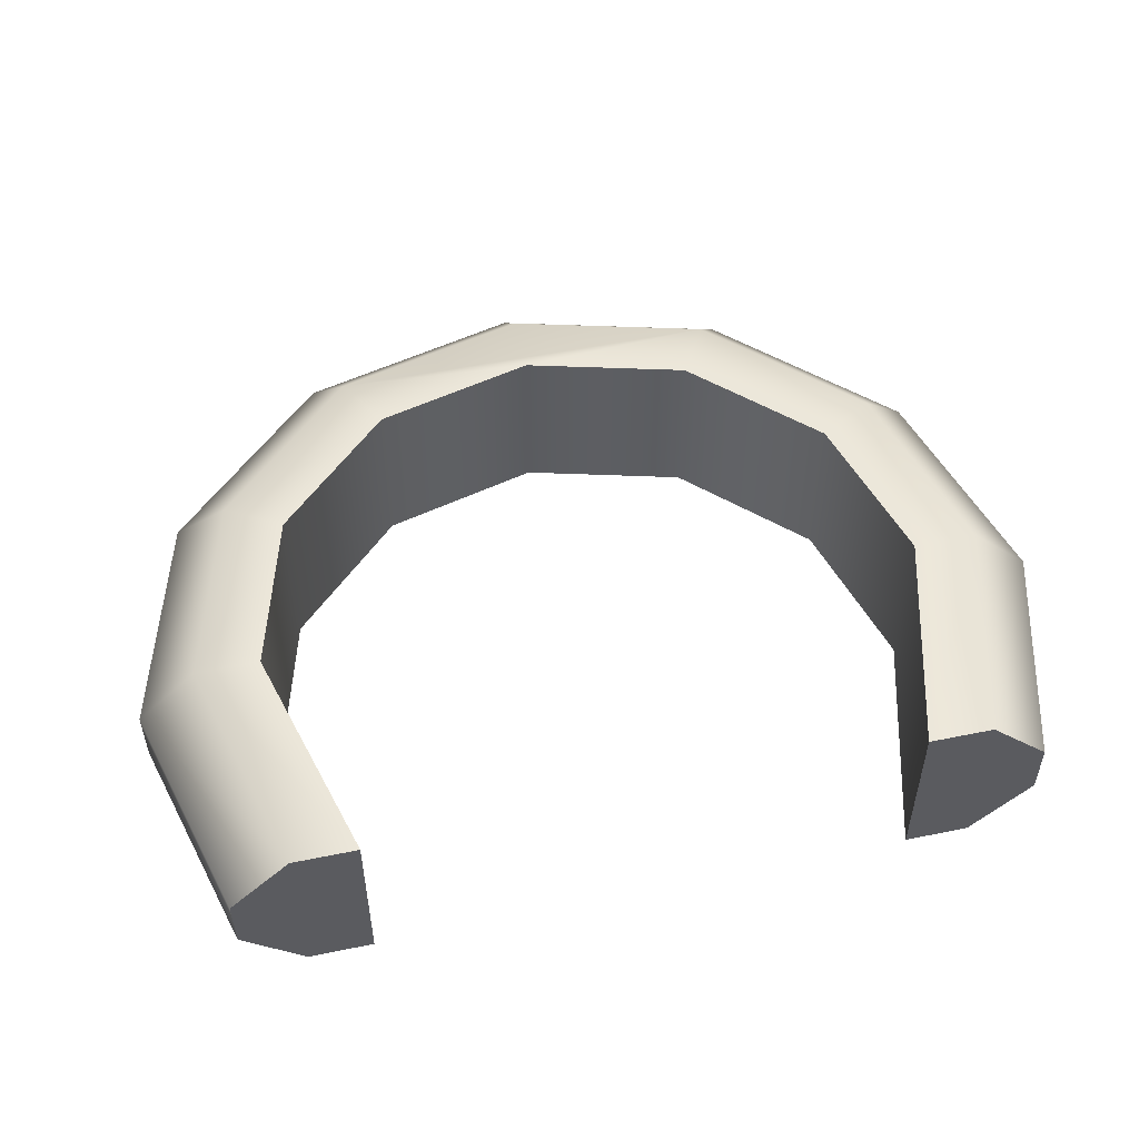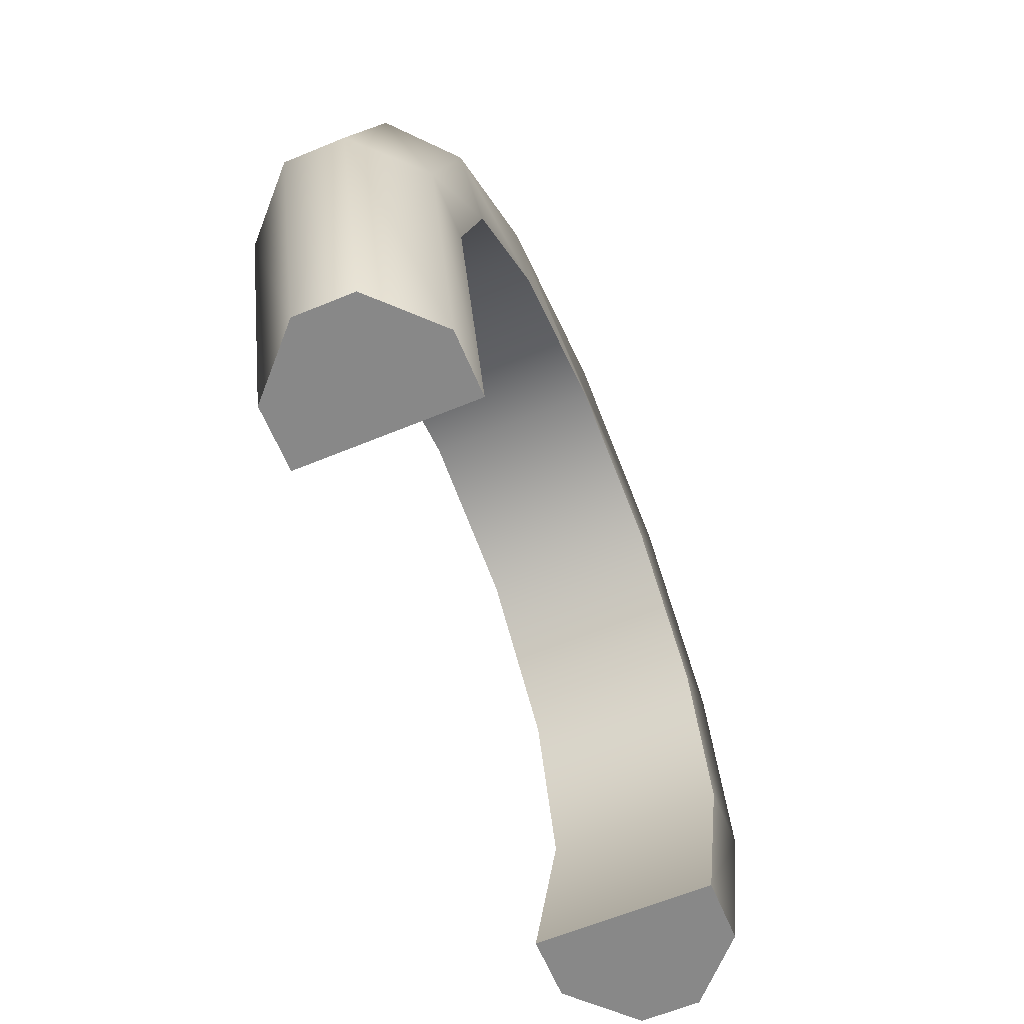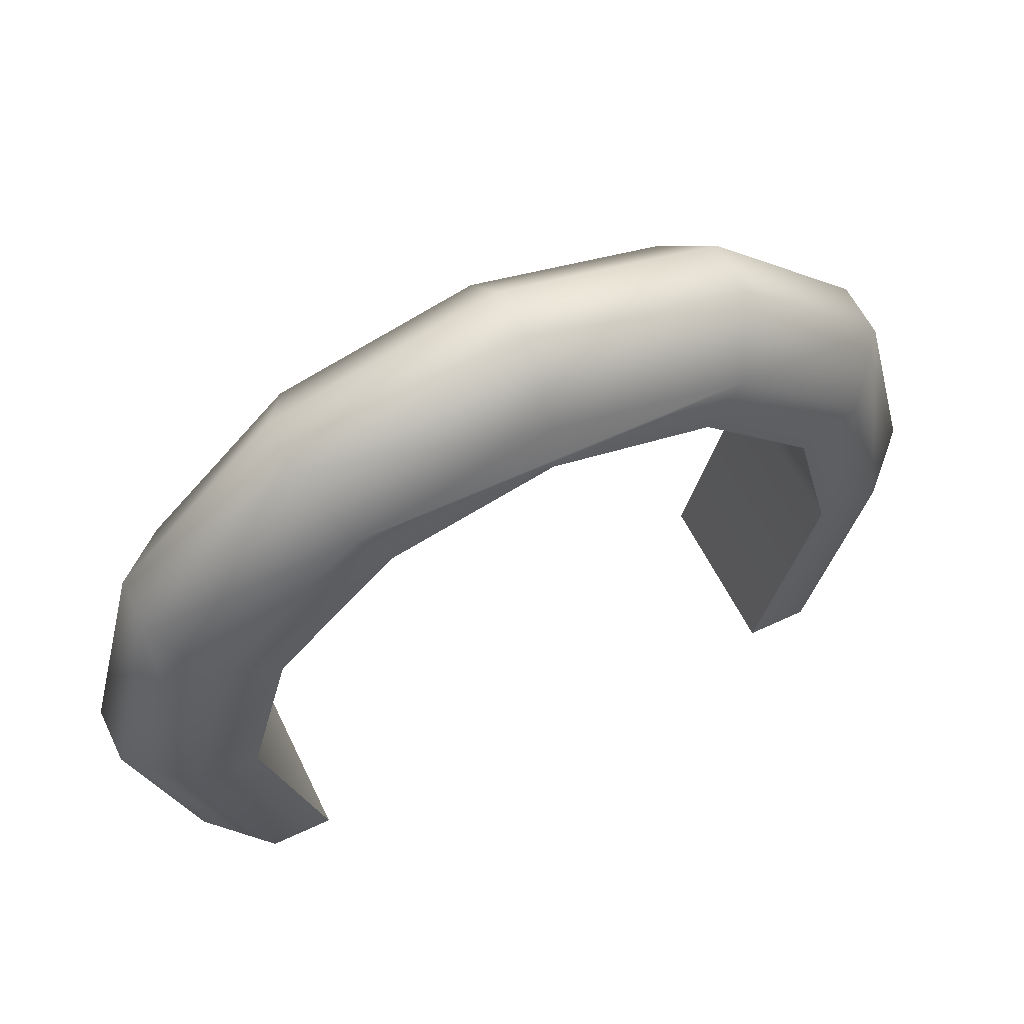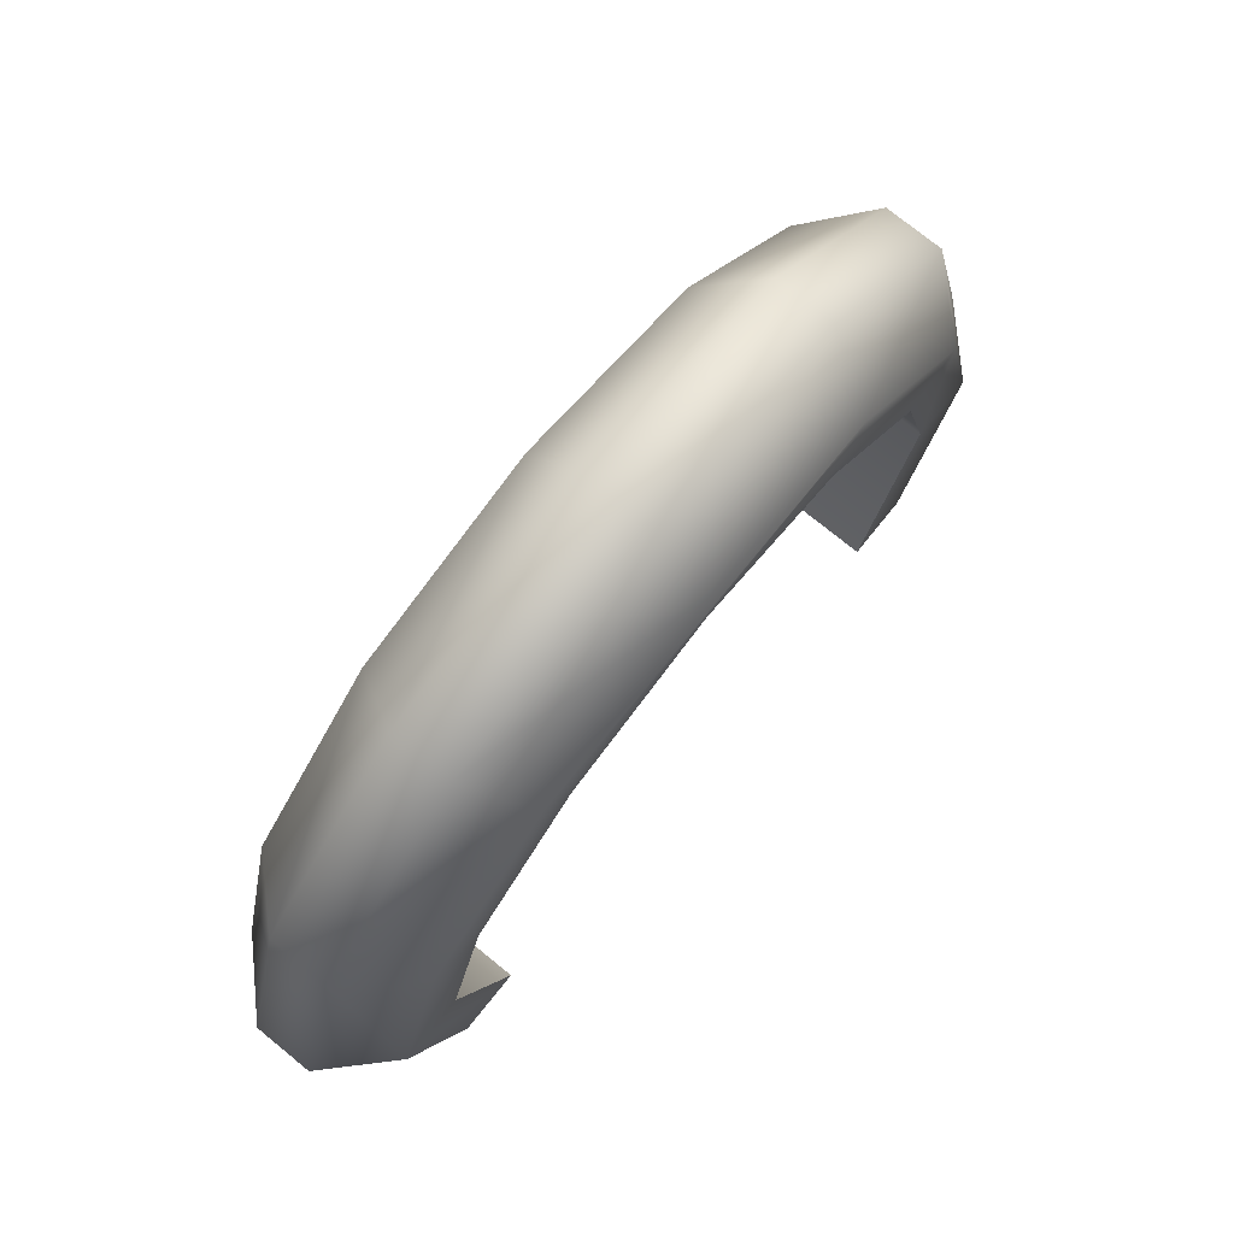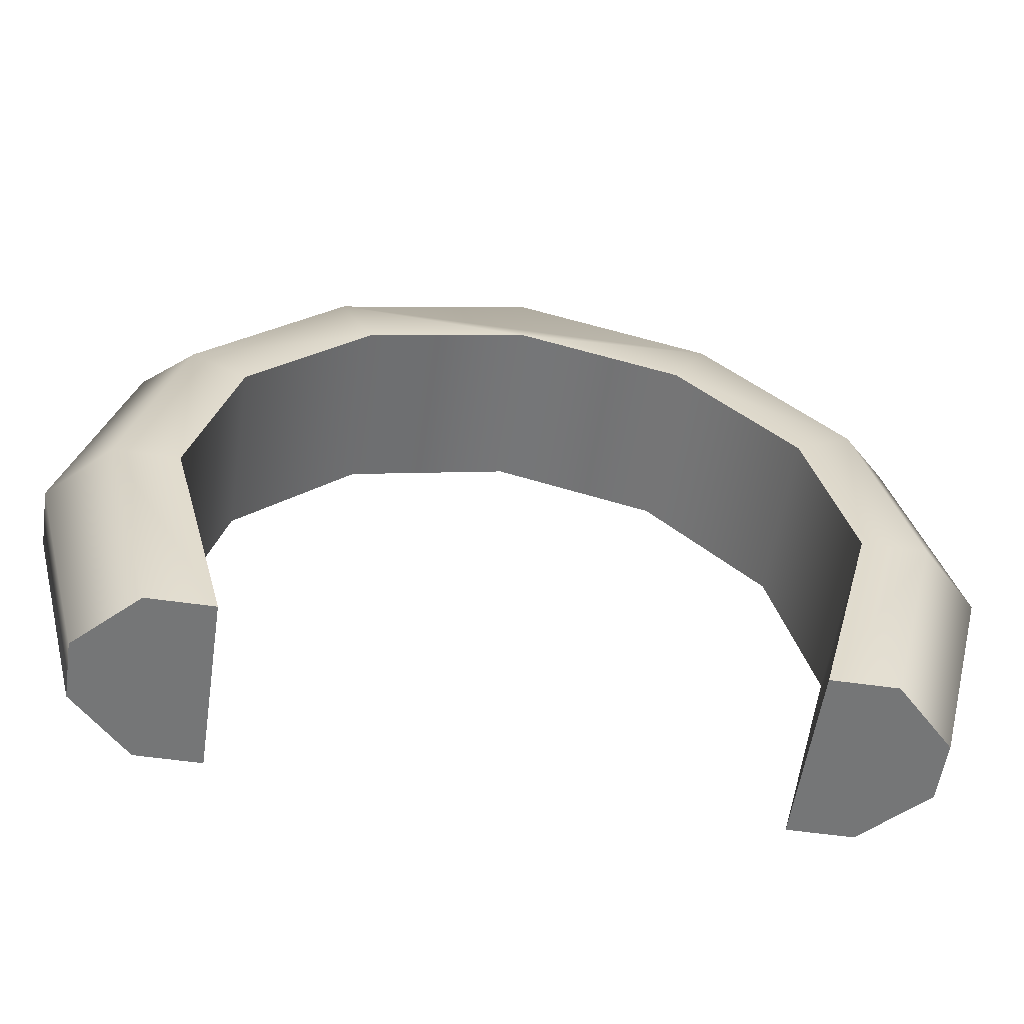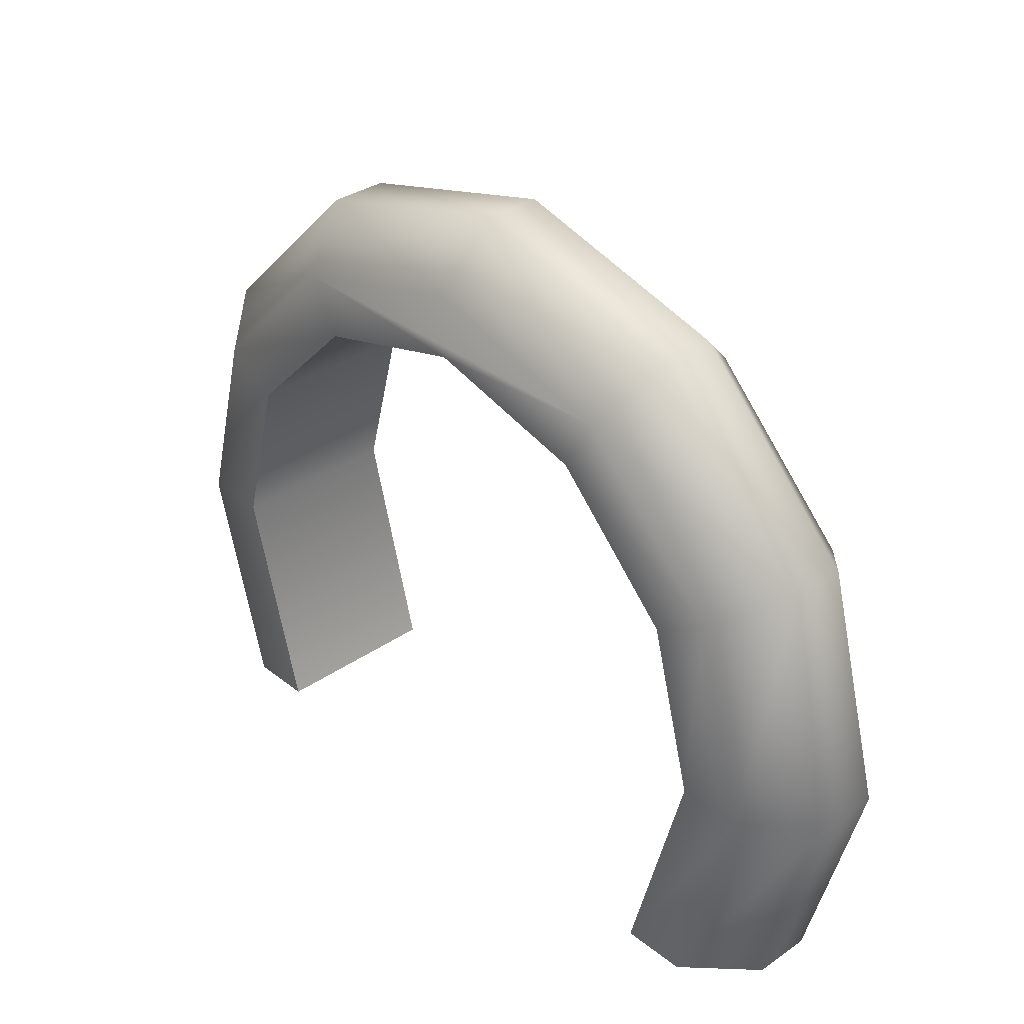
<metadata>
{"format":"obj","ext":"obj","renderer":"f3d","projection":"perspective","resolution":1024,"background":"white","views":[{"elev":51.7,"azim":-12.5,"up":"+Z"},{"elev":-62.8,"azim":-67.3,"up":"+Y"},{"elev":59.4,"azim":-25.8,"up":"+Y"},{"elev":75.7,"azim":-51.0,"up":"+Y"},{"elev":-56.7,"azim":171.5,"up":"+Y"},{"elev":33.7,"azim":46.8,"up":"+Y"}]}
</metadata>
<code>
g gate
v -0.3357 0.969 0.15 1 1 1
v -0.3875 1.059 0.05 1 1 1
v 0 1.059 0.15 1 1 1
v 0 1.163 0.05 1 1 1
v 0.5676 9.436e-15 0.15 1 1 1
v 0.4577 9.443e-15 0.15 1 1 1
v 0.6715 0.3875 0.15 1 1 1
v 0.5615 0.3875 0.15 1 1 1
v 0.5815 0.7232 0.15 1 1 1
v 0.4863 0.6683 0.15 1 1 1
v 0.2808 0.8738 0.15 1 1 1
v 0.3357 0.969 0.15 1 1 1
v 0 0.949 0.15 1 1 1
v -0.2808 0.8738 0.15 1 1 1
v -0.5815 0.7232 0.15 1 1 1
v -0.4863 0.6683 0.15 1 1 1
v -0.6715 0.3875 0.15 1 1 1
v -0.5615 0.3875 0.15 1 1 1
v -0.4577 9.443e-15 0.15 1 1 1
v -0.5676 9.436e-15 0.15 1 1 1
v -0.775 0.3875 -0.05 1 1 1
v -0.775 0.3875 0.05 1 1 1
v -0.6712 3.178e-15 -0.05 1 1 1
v -0.6712 6.31e-15 0.05 1 1 1
v -0.6715 0.3875 -0.15 1 1 1
v -0.5815 0.7232 -0.15 1 1 1
v -0.6712 0.775 -0.05 1 1 1
v 0.6712 6.31e-15 0.05 1 1 1
v 0.775 0.3875 0.05 1 1 1
v 0.5676 0 -0.15 1 1 1
v 0.6712 3.178e-15 -0.05 1 1 1
v 0.6715 0.3875 -0.15 1 1 1
v 0.775 0.3875 -0.05 1 1 1
v -0.3357 0.969 -0.15 1 1 1
v 0 1.059 -0.15 1 1 1
v -0.3875 1.059 -0.05 1 1 1
v 0 1.163 -0.05 1 1 1
v 0.5815 0.7232 -0.15 1 1 1
v 0.6712 0.775 -0.05 1 1 1
v -0.6712 0.775 0.05 1 1 1
v 0.6712 0.775 0.05 1 1 1
v 0.3357 0.969 -0.15 1 1 1
v 0.3875 1.059 -0.05 1 1 1
v 0.3875 1.059 0.05 1 1 1
v -0.5676 0 -0.15 1 1 1
v -0.4577 4.512e-17 -0.15 1 1 1
v -0.5615 0.3875 -0.15 1 1 1
v -0.4863 0.6683 -0.15 1 1 1
v -0.2808 0.8738 -0.15 1 1 1
v 0 0.949 -0.15 1 1 1
v 0.2808 0.8738 -0.15 1 1 1
v 0.4863 0.6683 -0.15 1 1 1
v 0.5615 0.3875 -0.15 1 1 1
v 0.4577 4.512e-17 -0.15 1 1 1
f 3 2 1
f 2 3 4
f 7 6 5
f 6 7 8
f 8 7 9
f 8 9 10
f 10 9 11
f 11 9 12
f 11 12 13
f 1 13 12
f 1 12 3
f 1 14 13
f 15 14 1
f 15 16 14
f 17 16 15
f 17 18 16
f 17 19 18
f 19 17 20
f 23 22 21
f 22 23 24
f 21 26 25
f 26 21 27
f 20 22 24
f 22 20 17
f 29 5 28
f 5 29 7
f 32 31 30
f 31 32 33
f 36 35 34
f 35 36 37
f 38 33 32
f 33 38 39
f 27 2 36
f 2 27 40
f 1 40 15
f 40 1 2
f 41 7 29
f 7 41 9
f 21 40 27
f 40 21 22
f 35 43 42
f 43 35 37
f 27 34 26
f 34 27 36
f 36 4 37
f 4 36 2
f 44 3 12
f 3 44 4
f 37 44 43
f 44 37 4
f 41 33 39
f 33 41 29
f 23 25 45
f 25 23 21
f 43 41 39
f 41 43 44
f 25 46 45
f 46 25 47
f 47 25 26
f 47 26 48
f 48 26 49
f 49 26 34
f 49 34 50
f 42 50 34
f 42 34 35
f 42 51 50
f 38 51 42
f 38 52 51
f 38 53 52
f 32 53 38
f 32 54 53
f 54 32 30
f 41 12 9
f 12 41 44
f 42 39 38
f 39 42 43
f 17 40 22
f 40 17 15
f 29 31 33
f 31 29 28
f 5 31 28
f 31 5 30
f 30 5 6
f 30 6 54
f 8 54 6
f 54 8 53
f 10 53 8
f 53 10 52
f 11 52 10
f 52 11 51
f 13 51 11
f 51 13 50
f 14 50 13
f 50 14 49
f 16 49 14
f 49 16 48
f 16 47 48
f 47 16 18
f 18 46 47
f 46 18 19
f 20 46 19
f 46 20 45
f 45 20 24
f 45 24 23
g gate
f 3 2 1
f 2 3 4
f 7 6 5
f 6 7 8
f 8 7 9
f 8 9 10
f 10 9 11
f 11 9 12
f 11 12 13
f 1 13 12
f 1 12 3
f 1 14 13
f 15 14 1
f 15 16 14
f 17 16 15
f 17 18 16
f 17 19 18
f 19 17 20
f 23 22 21
f 22 23 24
f 21 26 25
f 26 21 27
f 20 22 24
f 22 20 17
f 29 5 28
f 5 29 7
f 32 31 30
f 31 32 33
f 36 35 34
f 35 36 37
f 38 33 32
f 33 38 39
f 27 2 36
f 2 27 40
f 1 40 15
f 40 1 2
f 41 7 29
f 7 41 9
f 21 40 27
f 40 21 22
f 35 43 42
f 43 35 37
f 27 34 26
f 34 27 36
f 36 4 37
f 4 36 2
f 44 3 12
f 3 44 4
f 37 44 43
f 44 37 4
f 41 33 39
f 33 41 29
f 23 25 45
f 25 23 21
f 43 41 39
f 41 43 44
f 25 46 45
f 46 25 47
f 47 25 26
f 47 26 48
f 48 26 49
f 49 26 34
f 49 34 50
f 42 50 34
f 42 34 35
f 42 51 50
f 38 51 42
f 38 52 51
f 38 53 52
f 32 53 38
f 32 54 53
f 54 32 30
f 41 12 9
f 12 41 44
f 42 39 38
f 39 42 43
f 17 40 22
f 40 17 15
f 29 31 33
f 31 29 28
f 5 31 28
f 31 5 30
f 30 5 6
f 30 6 54
f 8 54 6
f 54 8 53
f 10 53 8
f 53 10 52
f 11 52 10
f 52 11 51
f 13 51 11
f 51 13 50
f 14 50 13
f 50 14 49
f 16 49 14
f 49 16 48
f 16 47 48
f 47 16 18
f 18 46 47
f 46 18 19
f 20 46 19
f 46 20 45
f 45 20 24
f 45 24 23

</code>
